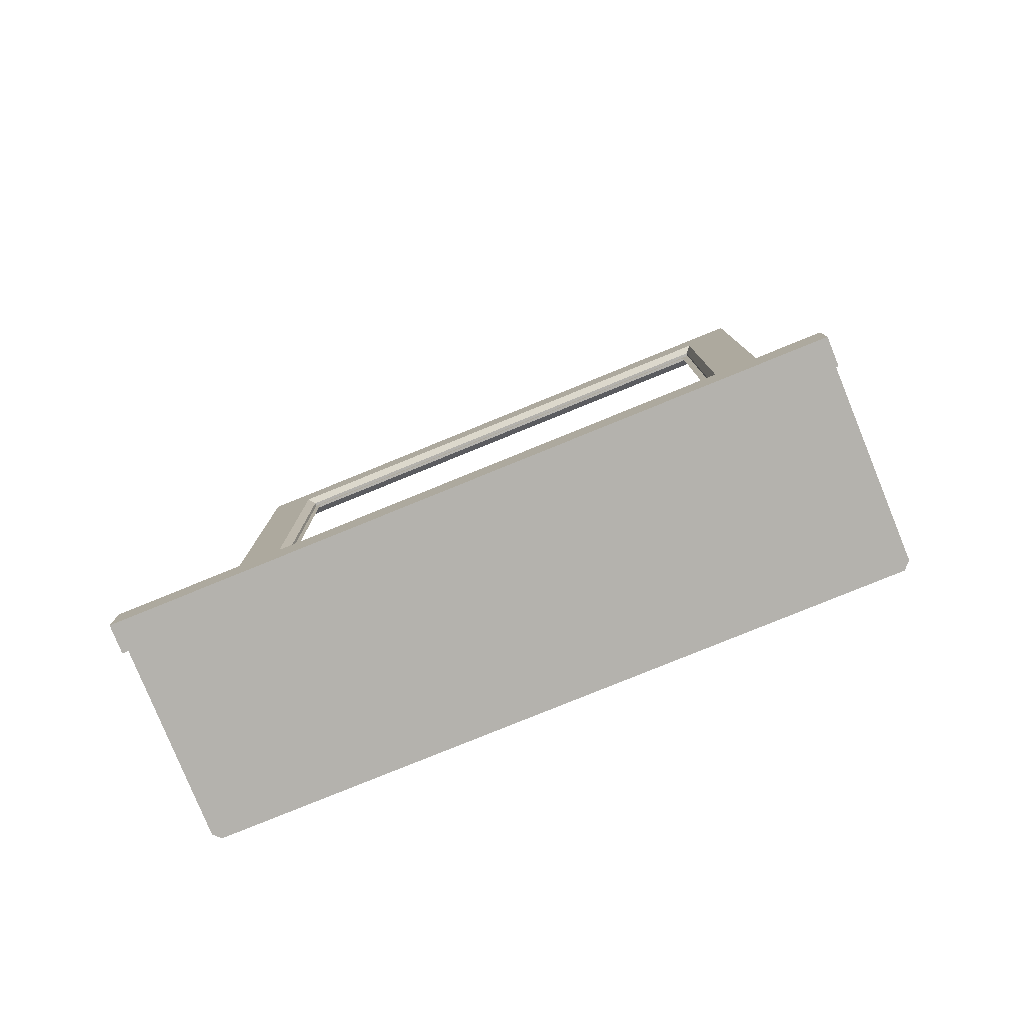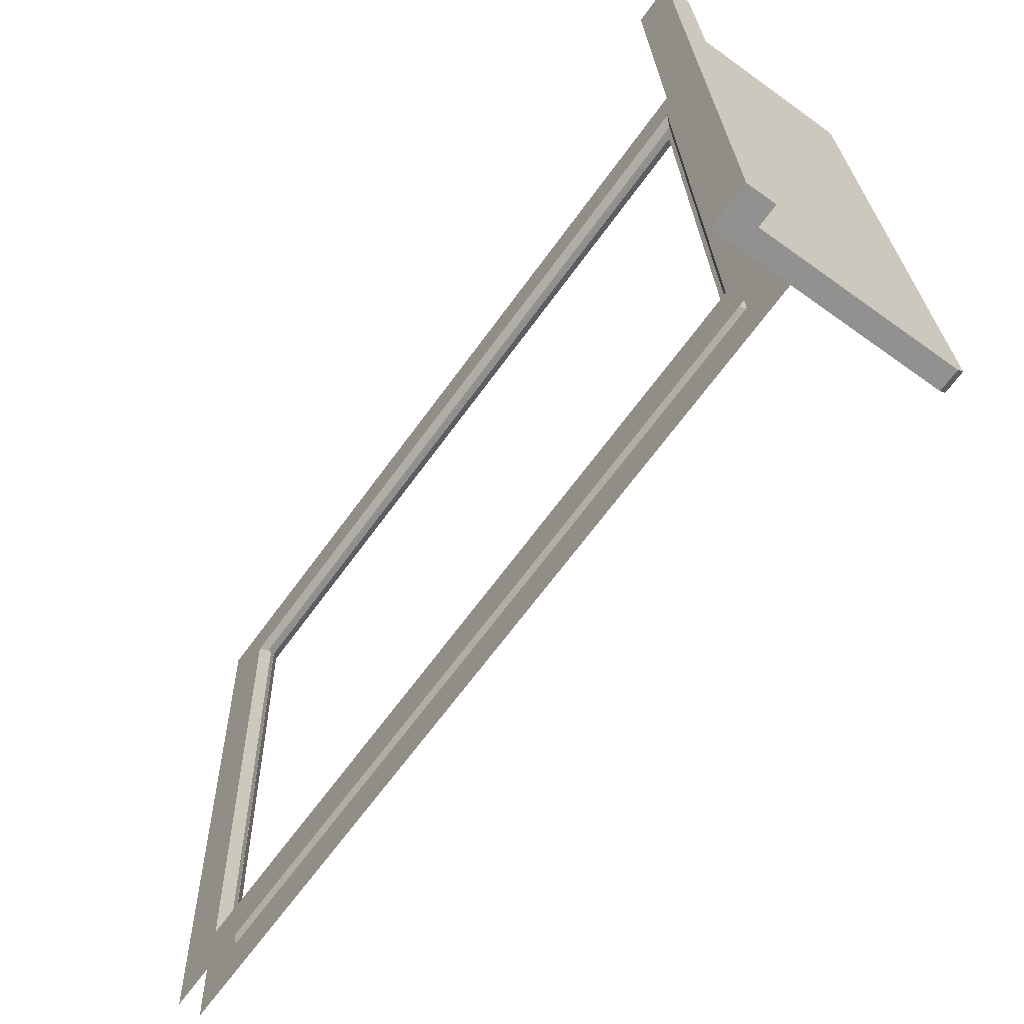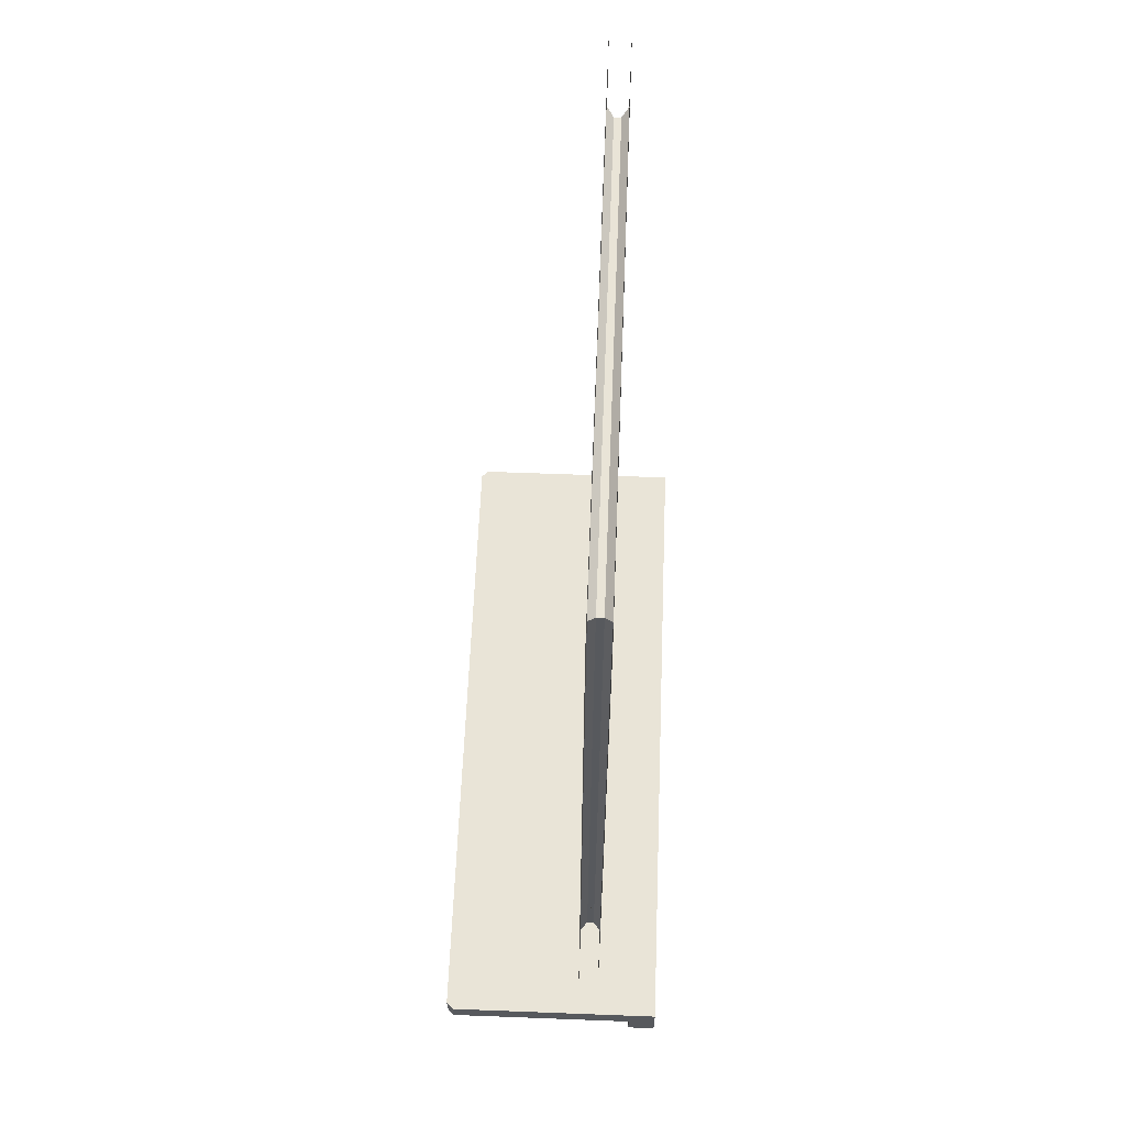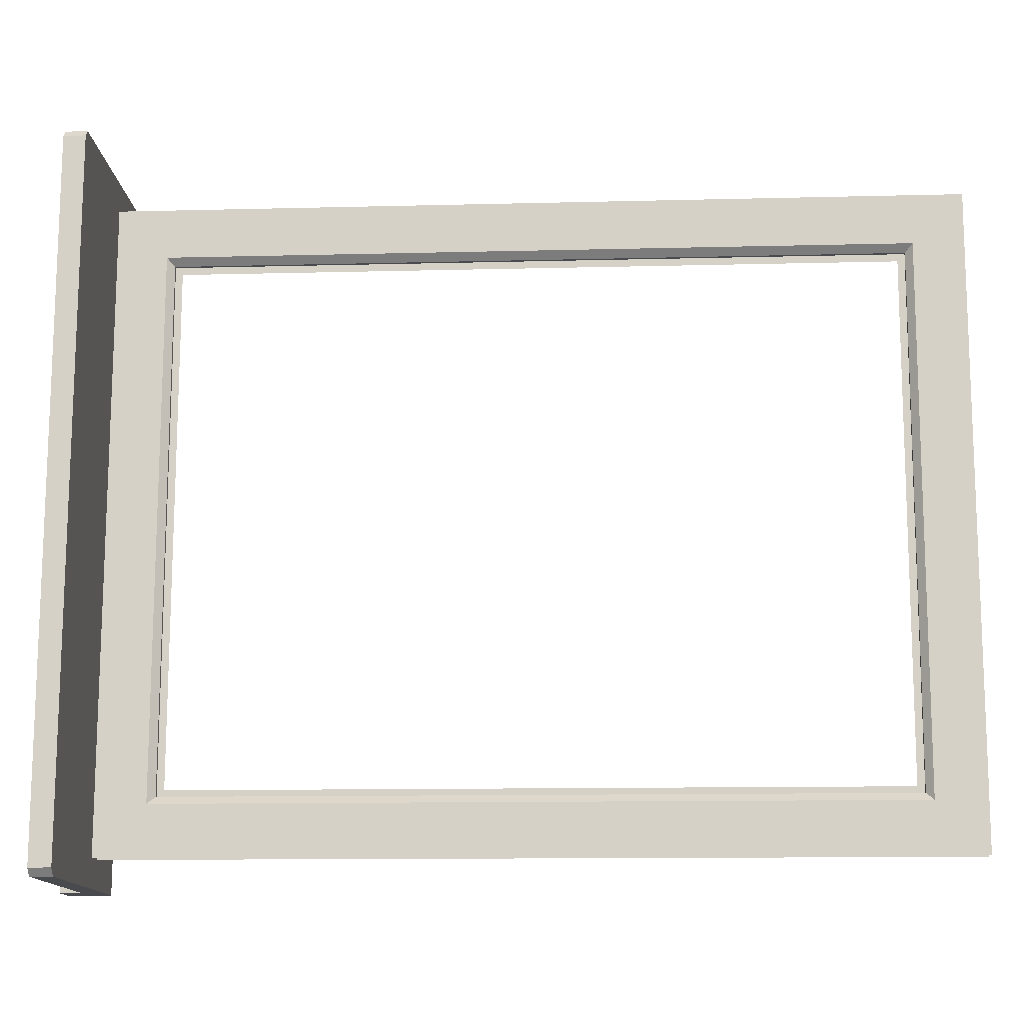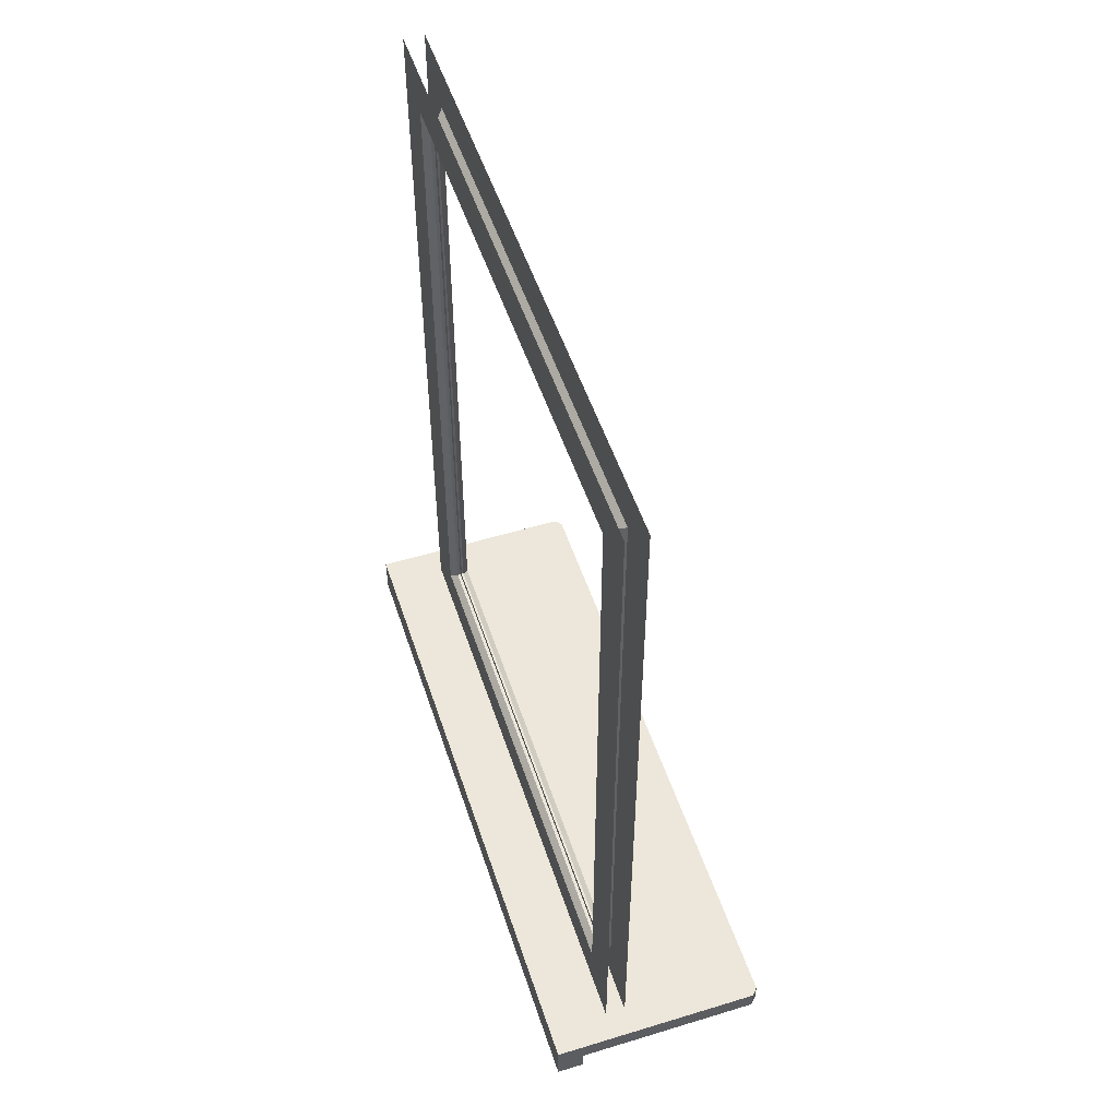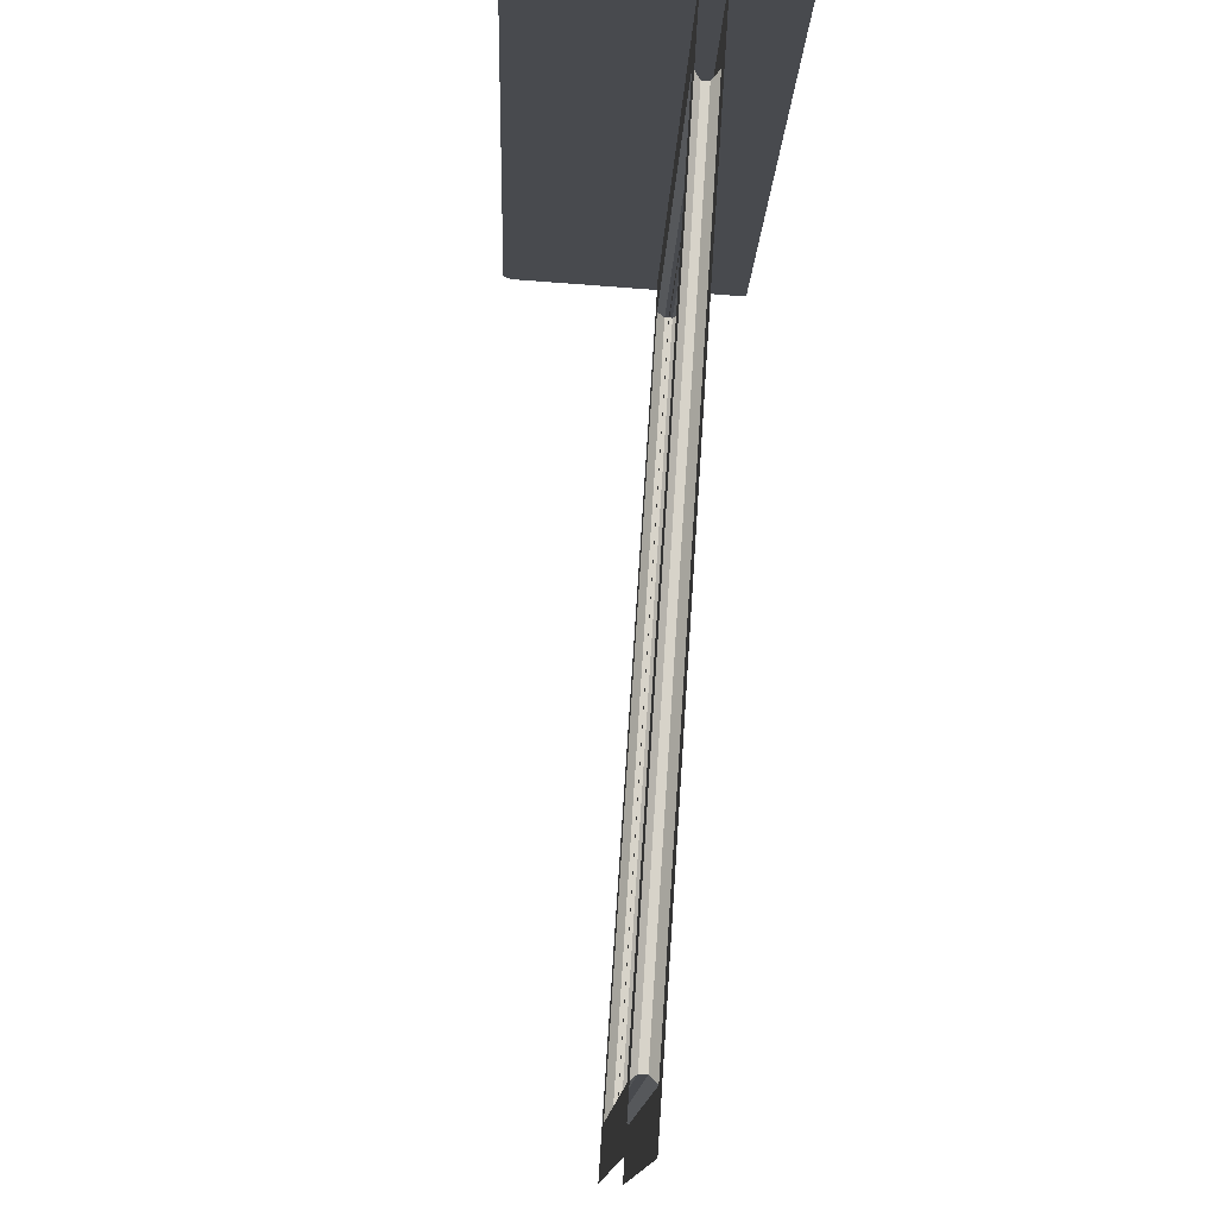
<metadata>
{"format":"obj","ext":"obj","renderer":"f3d","projection":"perspective","resolution":1024,"background":"white","views":[{"elev":-79.6,"azim":-69.6,"up":"+Y"},{"elev":-66.7,"azim":-36.0,"up":"+Z"},{"elev":60.8,"azim":-179.5,"up":"+Y"},{"elev":-11.7,"azim":93.6,"up":"+Z"},{"elev":52.4,"azim":-19.9,"up":"+Y"},{"elev":76.7,"azim":-176.2,"up":"+Z"}]}
</metadata>
<code>
v 0.002363 -0.1454 -0.1807
v 0.003389 -0.1787 -0.2144
v 0.003389 0.3791 -0.2144
v 0.002363 0.3458 -0.1807
v -0.0109 -0.1787 -0.2148
v -0.01193 -0.1454 -0.1811
v -0.01193 0.3458 -0.1811
v -0.0109 0.3791 -0.2148
v -0.007318 -0.1406 -0.1761
v -0.002545 -0.1406 -0.1759
v -0.002545 0.341 -0.1759
v -0.007318 0.341 -0.1761
v -0.008676 -0.1454 0.1815
v -0.009688 -0.1787 0.2146
v -0.02398 -0.1787 0.2142
v -0.02297 -0.1454 0.181
v -0.01806 -0.1406 0.1763
v -0.01329 -0.1406 0.1764
v -0.01329 0.341 0.1764
v -0.01806 0.341 0.1763
v -0.009688 0.3791 0.2146
v -0.008676 0.3458 0.1815
v -0.02297 0.3458 0.181
v -0.02398 0.3791 0.2142
v 0.1012 -0.193 -0.2255
v 0.1012 -0.1787 -0.2255
v 0.08723 -0.1787 0.2318
v 0.08723 -0.193 0.2318
v -0.05321 -0.2074 -0.2351
v -0.06745 -0.2074 0.2319
v -0.06745 -0.1787 0.2319
v -0.05321 -0.1787 -0.2351
v 0.08232 -0.193 0.2365
v -0.0484 -0.193 0.2325
v -0.03416 -0.193 -0.2345
v 0.09656 -0.193 -0.2306
v 0.09656 -0.1787 -0.2306
v 0.08232 -0.1787 0.2365
v -0.03416 -0.2074 -0.2345
v -0.0484 -0.2074 0.2325
v -0.005149 -0.1359 -0.1716
v -0.005015 -0.1406 -0.176
v -0.01561 -0.1359 0.1715
v -0.01576 -0.1406 0.1764
v -0.005015 0.341 -0.176
v -0.005149 0.3363 -0.1716
v -0.01561 0.3363 0.1715
v -0.01576 0.341 0.1764
f 1 2 3
f 4 1 3
f 5 6 7
f 7 8 5
f 9 10 11
f 11 12 9
f 2 1 13
f 13 14 2
f 6 5 15
f 15 16 6
f 10 9 17
f 17 18 10
f 12 11 19
f 19 20 12
f 4 3 21
f 21 22 4
f 8 7 23
f 23 24 8
f 18 17 20
f 20 19 18
f 14 13 22
f 22 21 14
f 16 15 24
f 24 23 16
f 10 1 11
f 11 1 4
f 6 9 7
f 12 7 9
f 1 10 13
f 18 13 10
f 9 6 17
f 16 17 6
f 11 4 19
f 22 19 4
f 7 12 23
f 20 23 12
f 17 16 20
f 23 20 16
f 13 18 22
f 19 22 18
f 25 26 27
f 27 28 25
f 29 30 31
f 31 32 29
f 25 33 34
f 34 35 36
f 27 37 32
f 32 31 38
f 37 36 35
f 35 32 37
f 25 28 33
f 27 26 37
f 25 36 26
f 37 26 36
f 33 28 38
f 27 38 28
f 34 36 25
f 32 38 27
f 34 33 38
f 38 31 34
f 39 40 30
f 30 29 39
f 31 30 34
f 32 35 29
f 35 34 40
f 40 39 35
f 30 40 34
f 29 35 39
f 41 42 43
f 44 43 42
f 45 42 46
f 41 46 42
f 47 43 48
f 44 48 43
f 45 46 48
f 47 48 46

</code>
